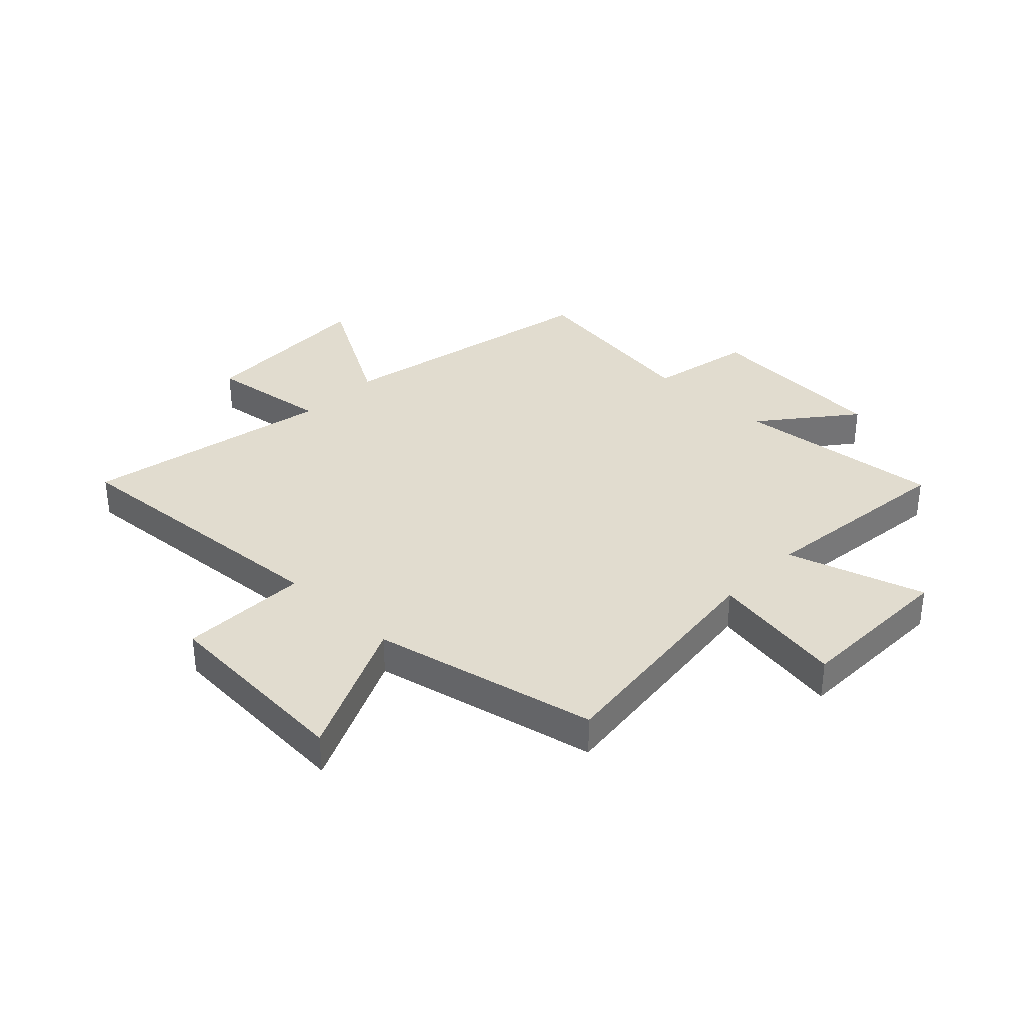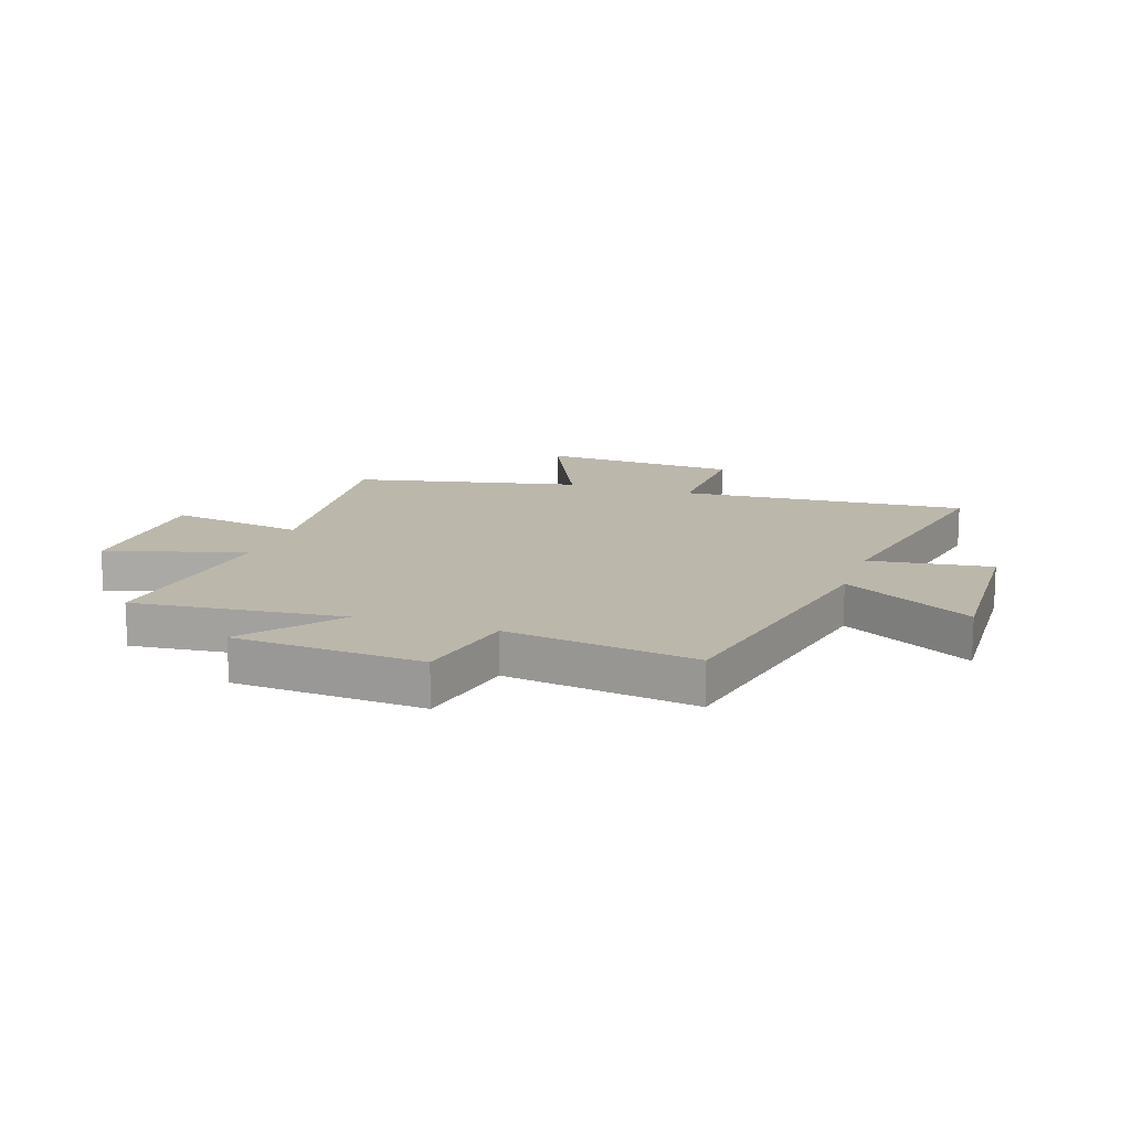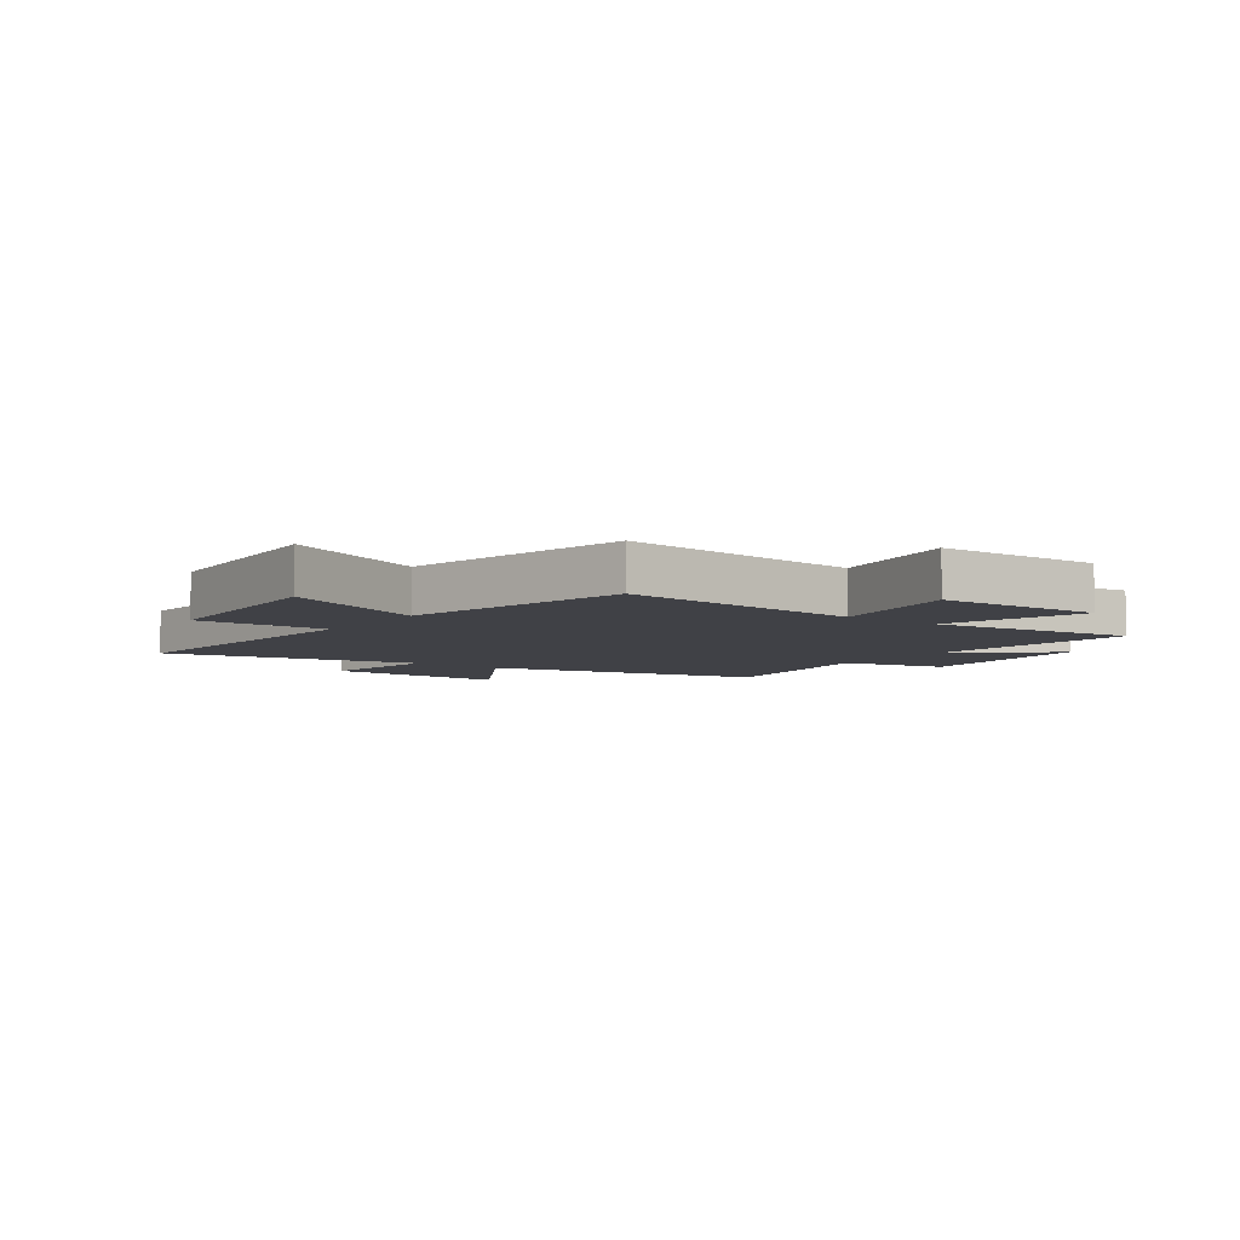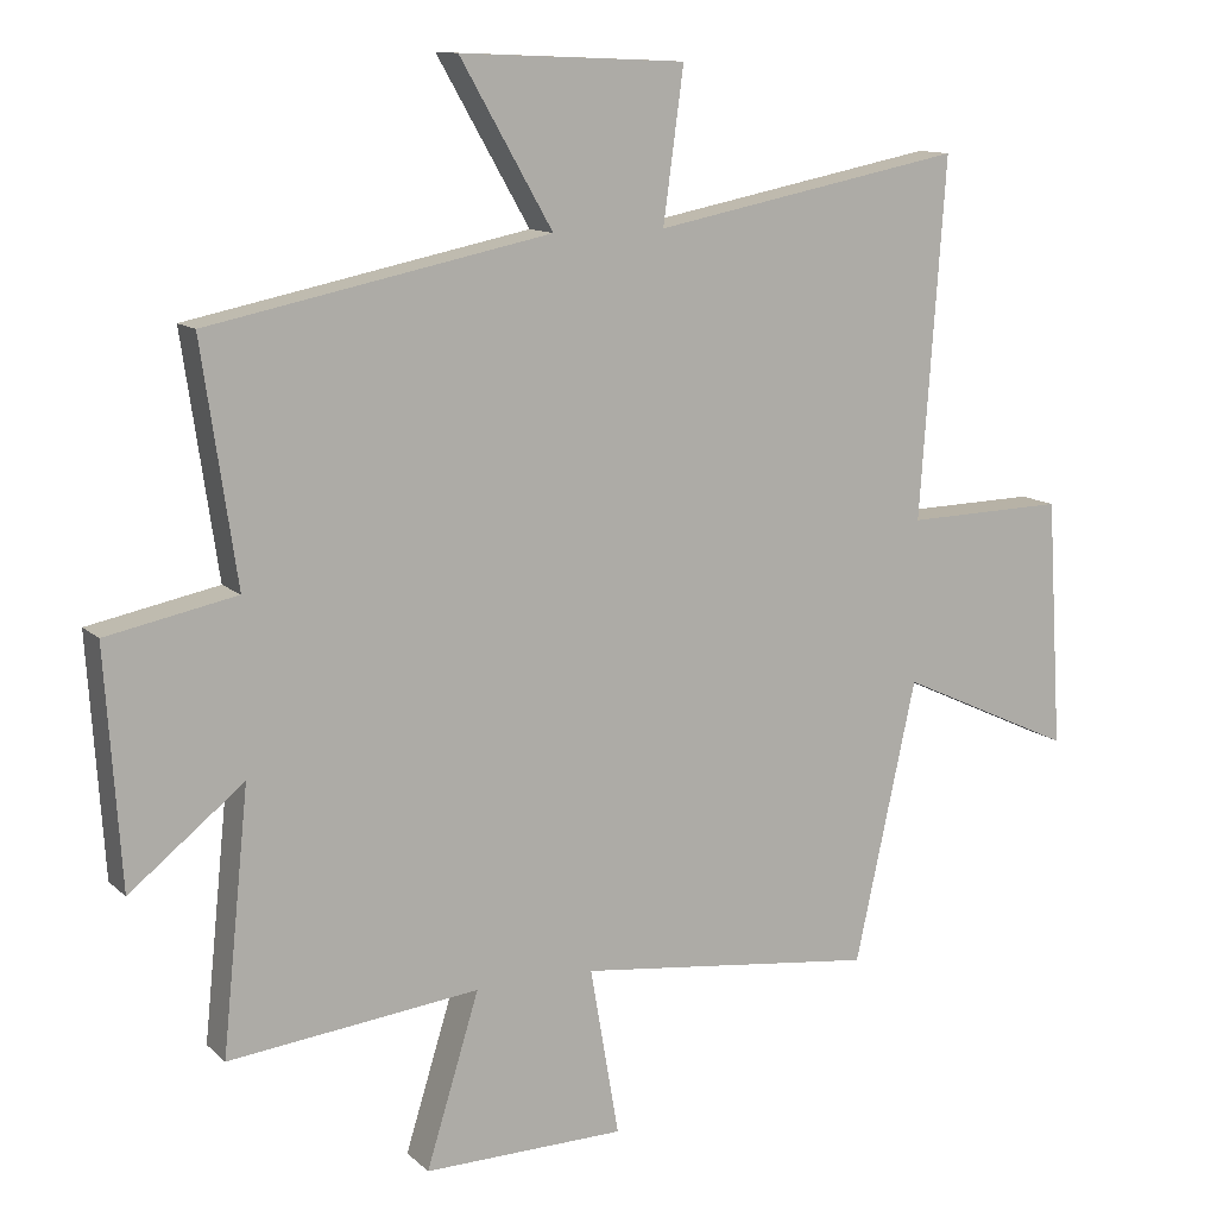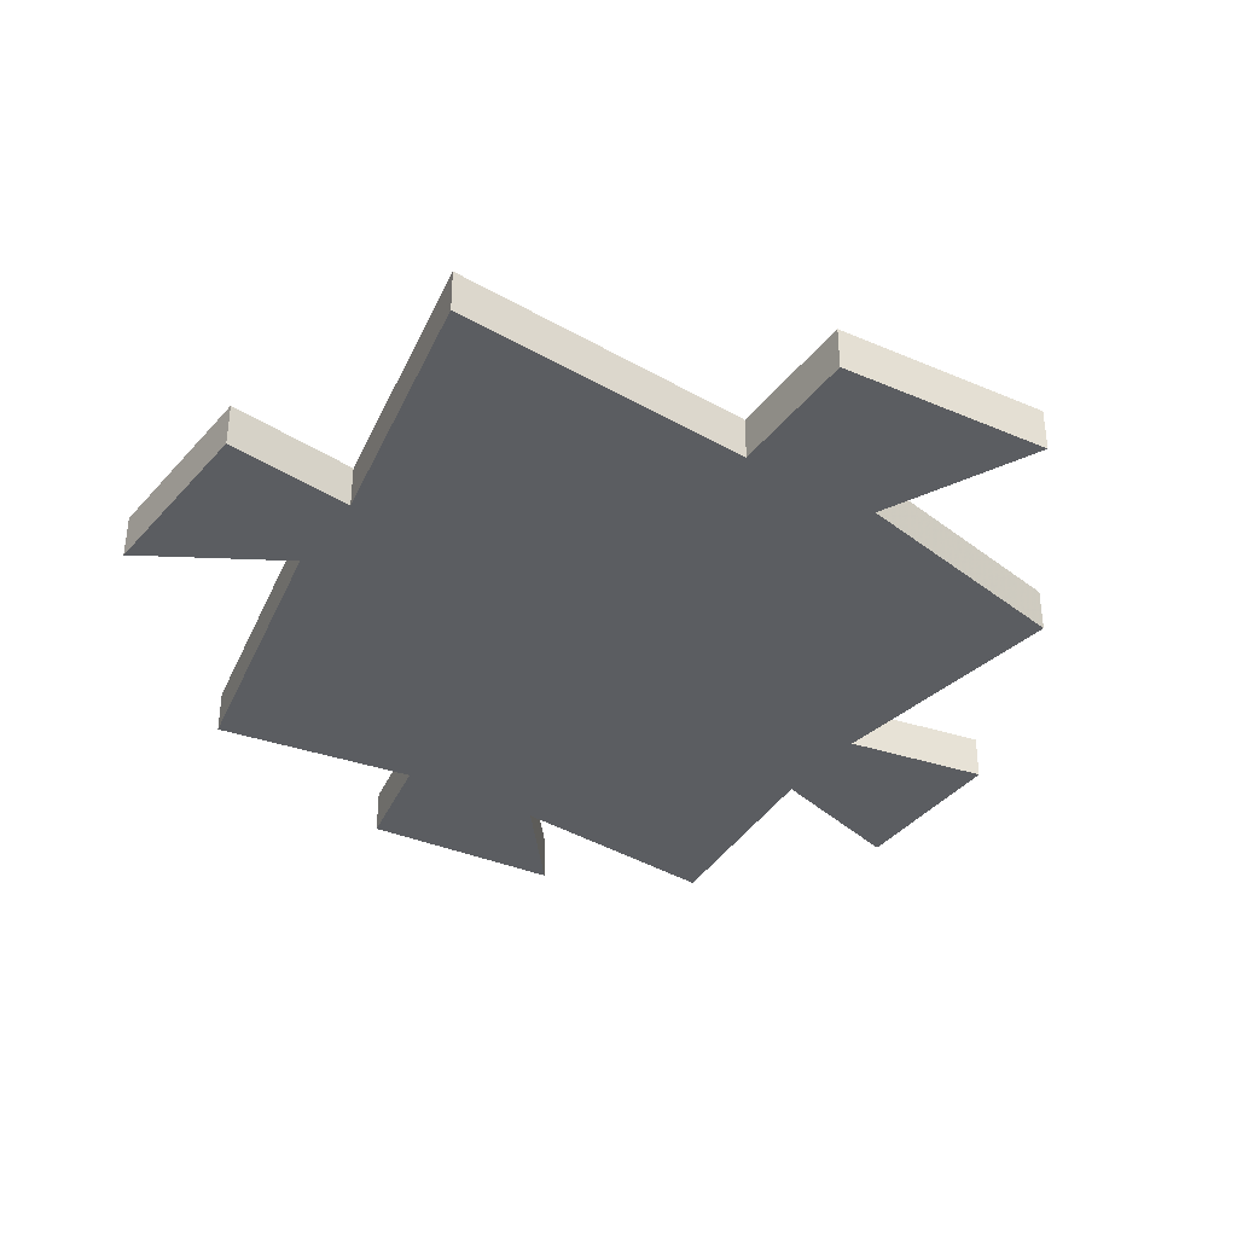
<metadata>
{"format":"obj","ext":"obj","renderer":"f3d","projection":"perspective","resolution":1024,"background":"white","views":[{"elev":34.5,"azim":134.0,"up":"+Y"},{"elev":14.4,"azim":-71.3,"up":"+Y"},{"elev":-6.0,"azim":144.3,"up":"+Y"},{"elev":11.9,"azim":-27.2,"up":"+Z"},{"elev":-35.9,"azim":56.9,"up":"+Y"}]}
</metadata>
<code>
v -0.538 0.07 -0.54
v -0.5 0.07 -0.172
v -0.662 0.07 -0.301
v -0.684 0.07 0.031
v -0.5 0.07 0.068
v -0.549 0.07 0.402
v -0.065 0.07 0.5
v -0.196 0.07 0.728
v 0.124 0.07 0.714
v 0.095 0.07 0.5
v 0.536 0.07 0.586
v 0.5 0.07 0.08
v 0.727 0.07 0.085
v 0.749 0.07 -0.267
v 0.5 0.07 -0.152
v 0.413 0.07 -0.55
v -0.012 0.07 -0.5
v 0.029 0.07 -0.739
v -0.257 0.07 -0.743
v -0.182 0.07 -0.5
v -0.538 0 -0.54
v -0.5 0 -0.172
v -0.662 0 -0.301
v -0.684 0 0.031
v -0.5 0 0.068
v -0.549 0 0.402
v -0.065 0 0.5
v -0.196 0 0.728
v 0.124 0 0.714
v 0.095 0 0.5
v 0.536 0 0.586
v 0.5 0 0.08
v 0.727 0 0.085
v 0.749 0 -0.267
v 0.5 0 -0.152
v 0.413 0 -0.55
v -0.012 0 -0.5
v 0.029 0 -0.739
v -0.257 0 -0.743
v -0.182 0 -0.5
f 17 18 19 20
f 15 16 17
f 15 17 20
f 12 13 14 15
f 20 1 2
f 15 20 2
f 12 15 2
f 10 11 12 2
f 7 8 9 10
f 5 6 7 10
f 2 3 4 5
f 2 5 10
f 40 39 38 37
f 37 36 35
f 40 37 35
f 35 34 33 32
f 22 21 40
f 22 40 35
f 22 35 32
f 22 32 31 30
f 30 29 28 27
f 30 27 26 25
f 25 24 23 22
f 30 25 22
f 1 21 22 2
f 2 22 23 3
f 3 23 24 4
f 4 24 25 5
f 5 25 26 6
f 6 26 27 7
f 7 27 28 8
f 8 28 29 9
f 9 29 30 10
f 10 30 31 11
f 11 31 32 12
f 12 32 33 13
f 13 33 34 14
f 14 34 35 15
f 15 35 36 16
f 16 36 37 17
f 17 37 38 18
f 18 38 39 19
f 19 39 40 20
f 20 40 21 1

</code>
